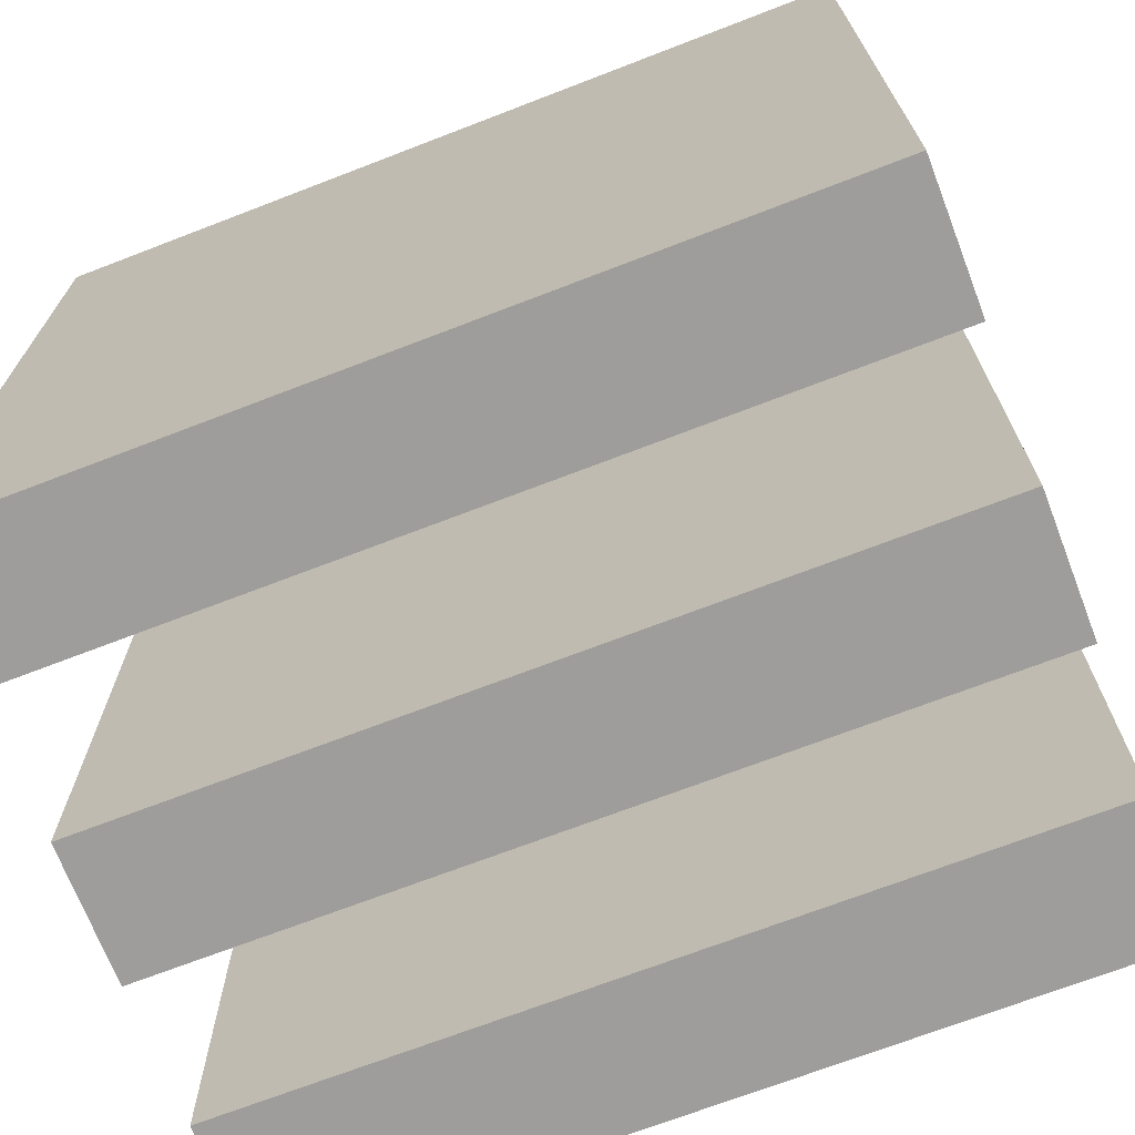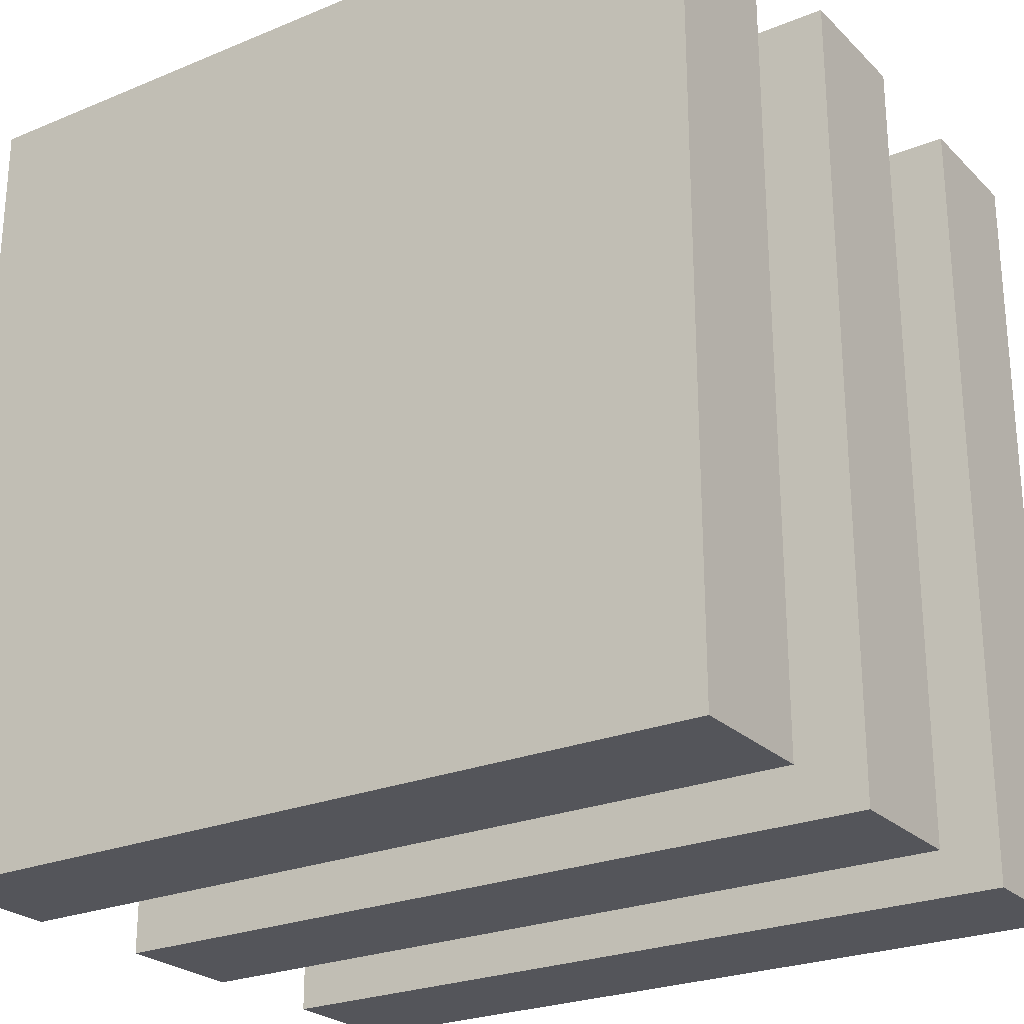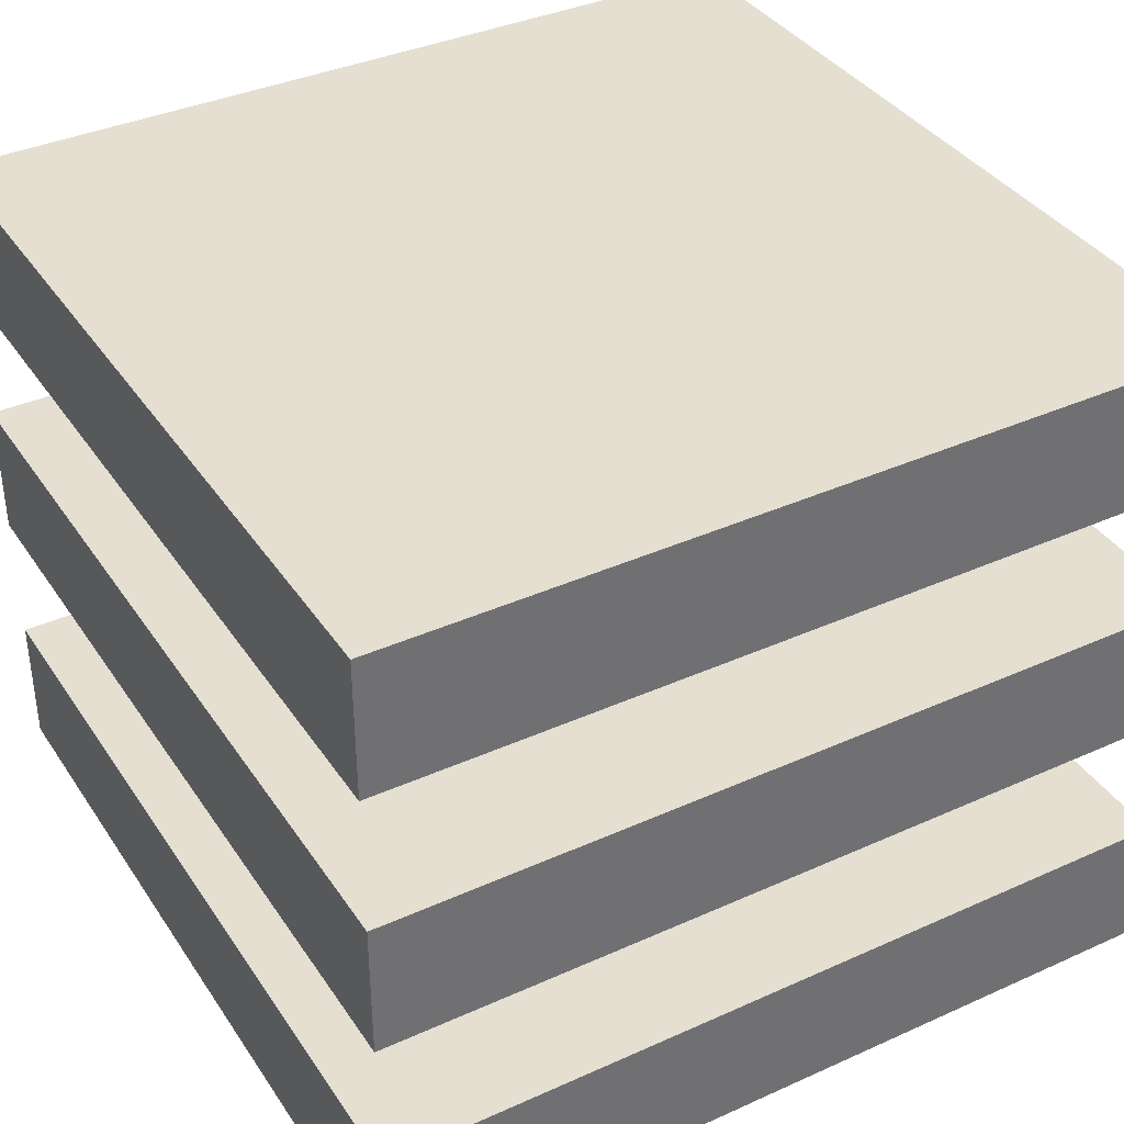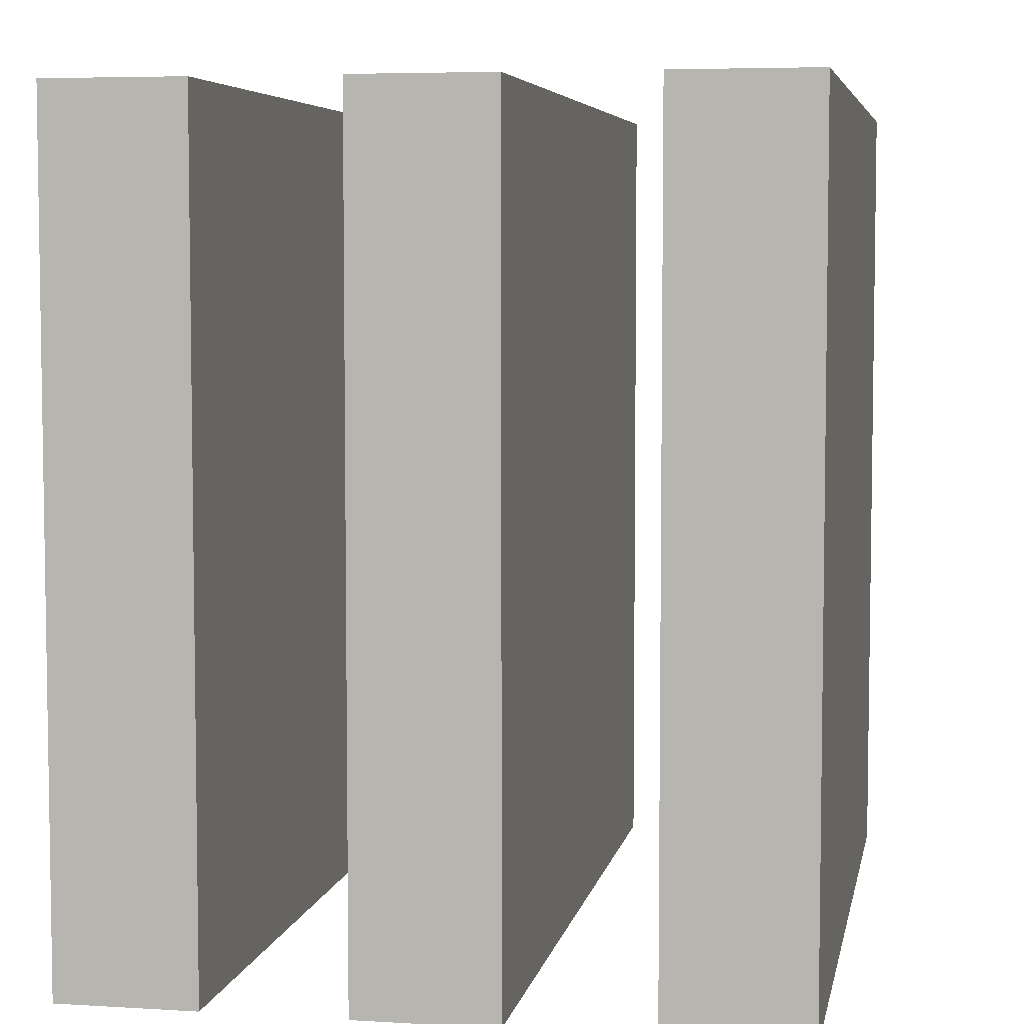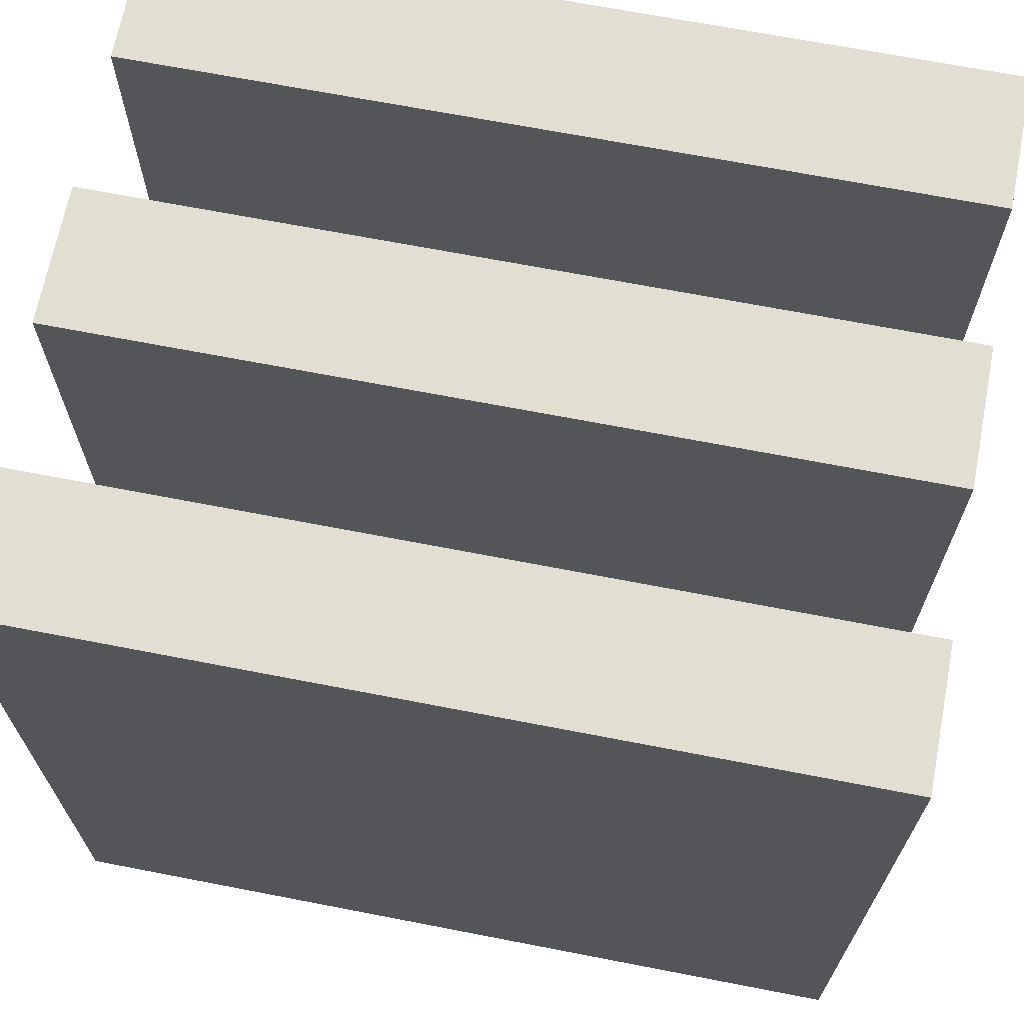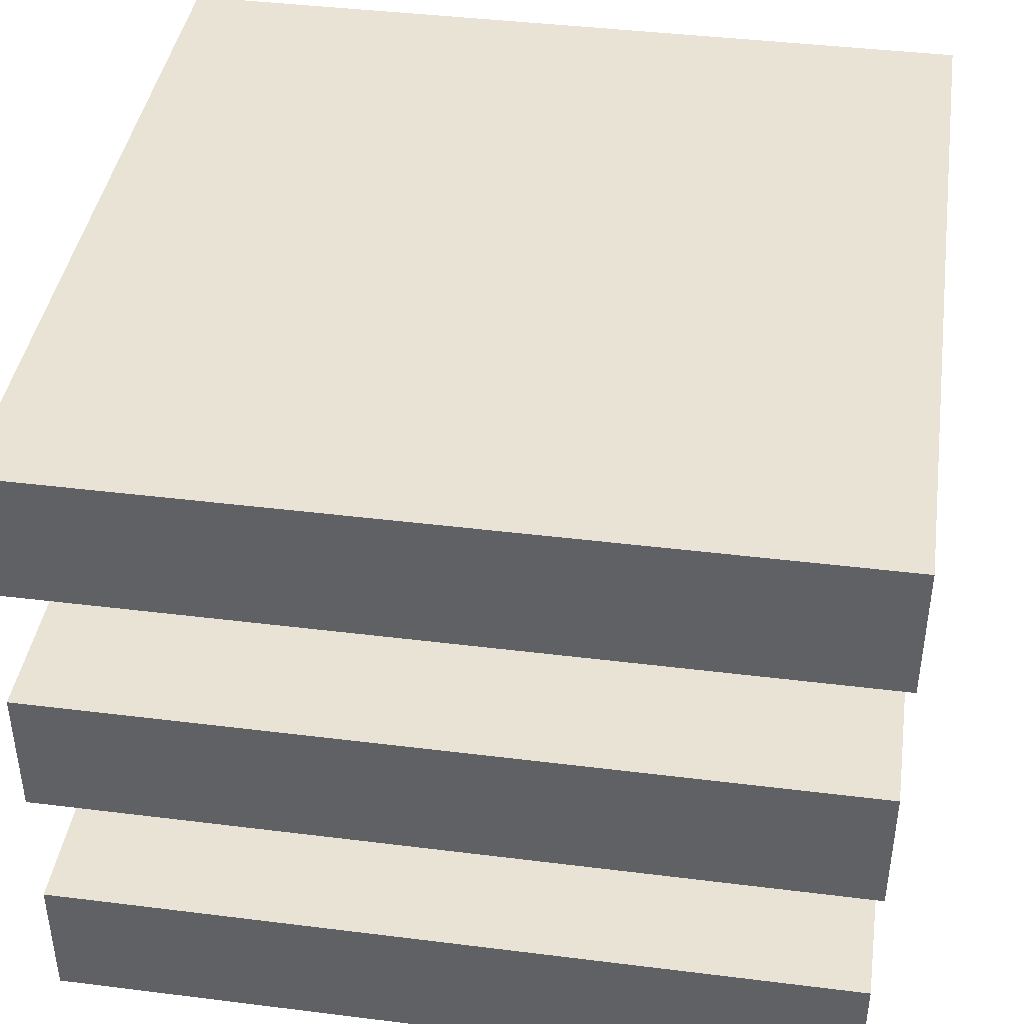
<metadata>
{"format":"obj","ext":"obj","renderer":"f3d","projection":"perspective","resolution":1024,"background":"white","views":[{"elev":-70.4,"azim":21.1,"up":"+Z"},{"elev":-25.0,"azim":33.8,"up":"+Z"},{"elev":37.5,"azim":150.1,"up":"+Y"},{"elev":5.5,"azim":100.7,"up":"+Z"},{"elev":68.0,"azim":-169.0,"up":"+Z"},{"elev":41.3,"azim":8.6,"up":"+Y"}]}
</metadata>
<code>
v -3 0 3
v -3 0 -3
v -3 1 3
v -3 1 -3
v -3 2 3
v -3 2 -3
v -3 3 3
v -3 3 -3
v -3 4 3
v -3 4 -3
v -3 5 3
v -3 5 -3
v 3 0 3
v 3 0 -3
v 3 1 3
v 3 1 -3
v 3 2 3
v 3 2 -3
v 3 3 3
v 3 3 -3
v 3 4 3
v 3 4 -3
v 3 5 3
v 3 5 -3
v -3 0 3
v -3 1 3
v -3 2 3
v -3 3 3
v -3 4 3
v -3 5 3
v 3 0 3
v 3 1 3
v 3 2 3
v 3 3 3
v 3 4 3
v 3 5 3
v -3 0 -3
v -3 1 -3
v -3 2 -3
v -3 3 -3
v -3 4 -3
v -3 5 -3
v 3 0 -3
v 3 1 -3
v 3 2 -3
v 3 3 -3
v 3 4 -3
v 3 5 -3
v -3 0 3
v 3 0 3
v -3 0 -3
v 3 0 -3
v -3 2 3
v 3 2 3
v -3 2 -3
v 3 2 -3
v -3 4 3
v 3 4 3
v -3 4 -3
v 3 4 -3
v -3 1 3
v 3 1 3
v -3 1 -3
v 3 1 -3
v -3 3 3
v 3 3 3
v -3 3 -3
v 3 3 -3
v -3 5 3
v 3 5 3
v -3 5 -3
v 3 5 -3
f 3 2 1
f 4 2 3
f 7 6 5
f 8 6 7
f 11 10 9
f 12 10 11
f 13 14 15
f 15 14 16
f 17 18 19
f 19 18 20
f 21 22 23
f 23 22 24
f 31 26 25
f 32 26 31
f 33 28 27
f 34 28 33
f 35 30 29
f 36 30 35
f 37 38 43
f 43 38 44
f 39 40 45
f 45 40 46
f 41 42 47
f 47 42 48
f 51 50 49
f 52 50 51
f 55 54 53
f 56 54 55
f 59 58 57
f 60 58 59
f 61 62 63
f 63 62 64
f 65 66 67
f 67 66 68
f 69 70 71
f 71 70 72

</code>
